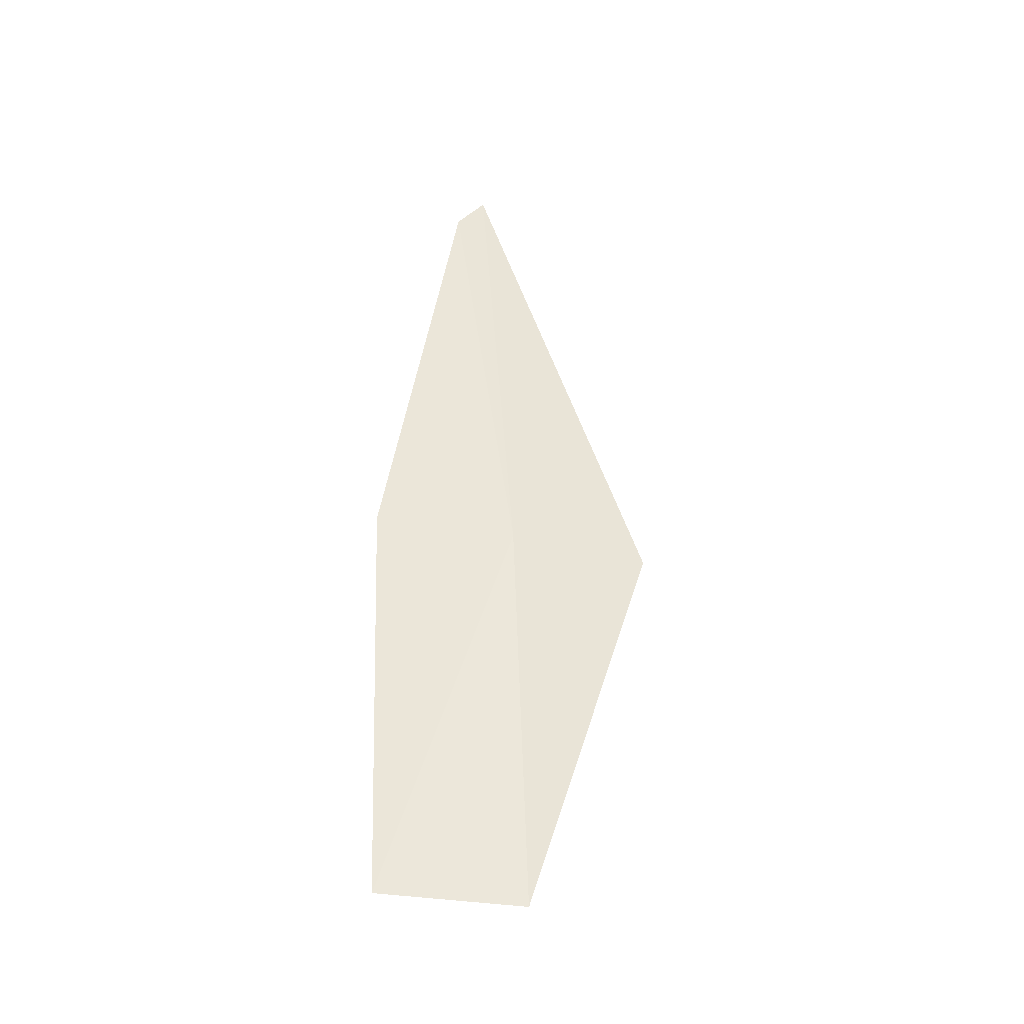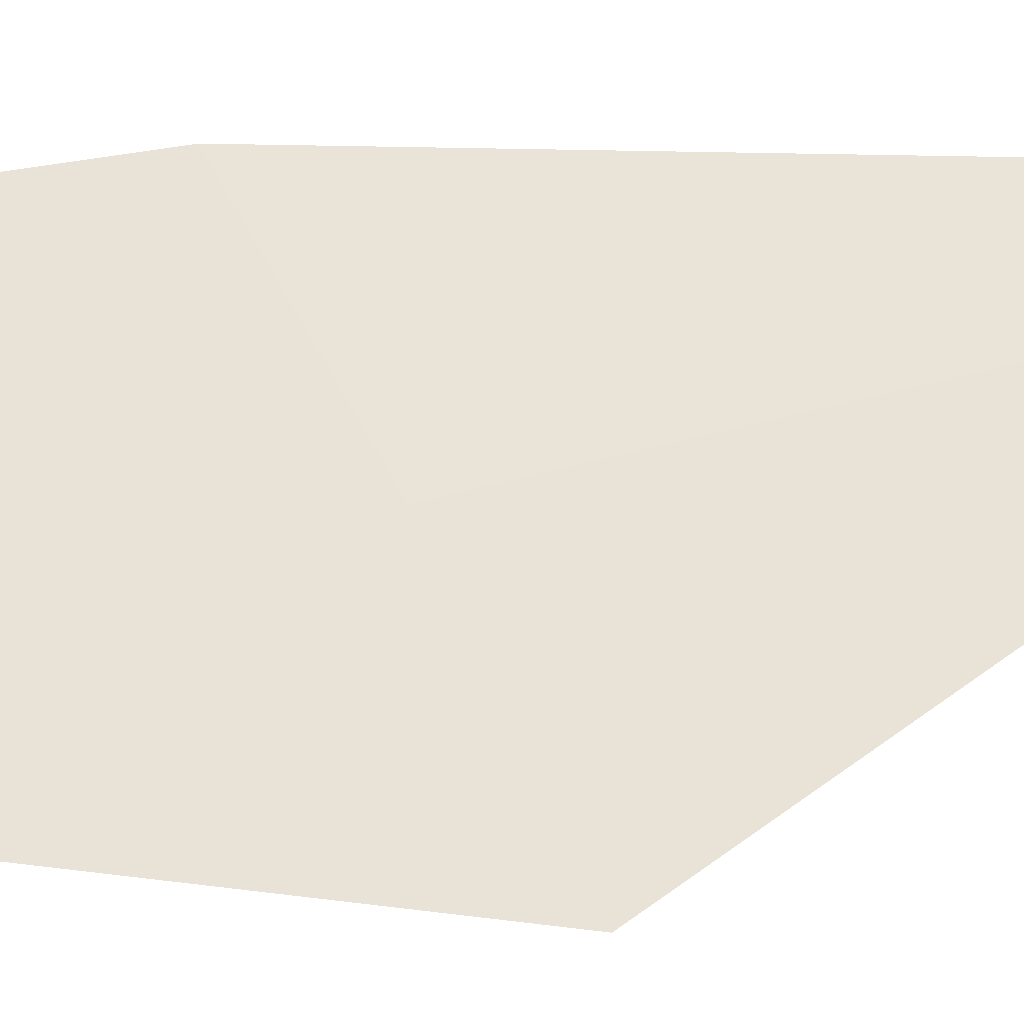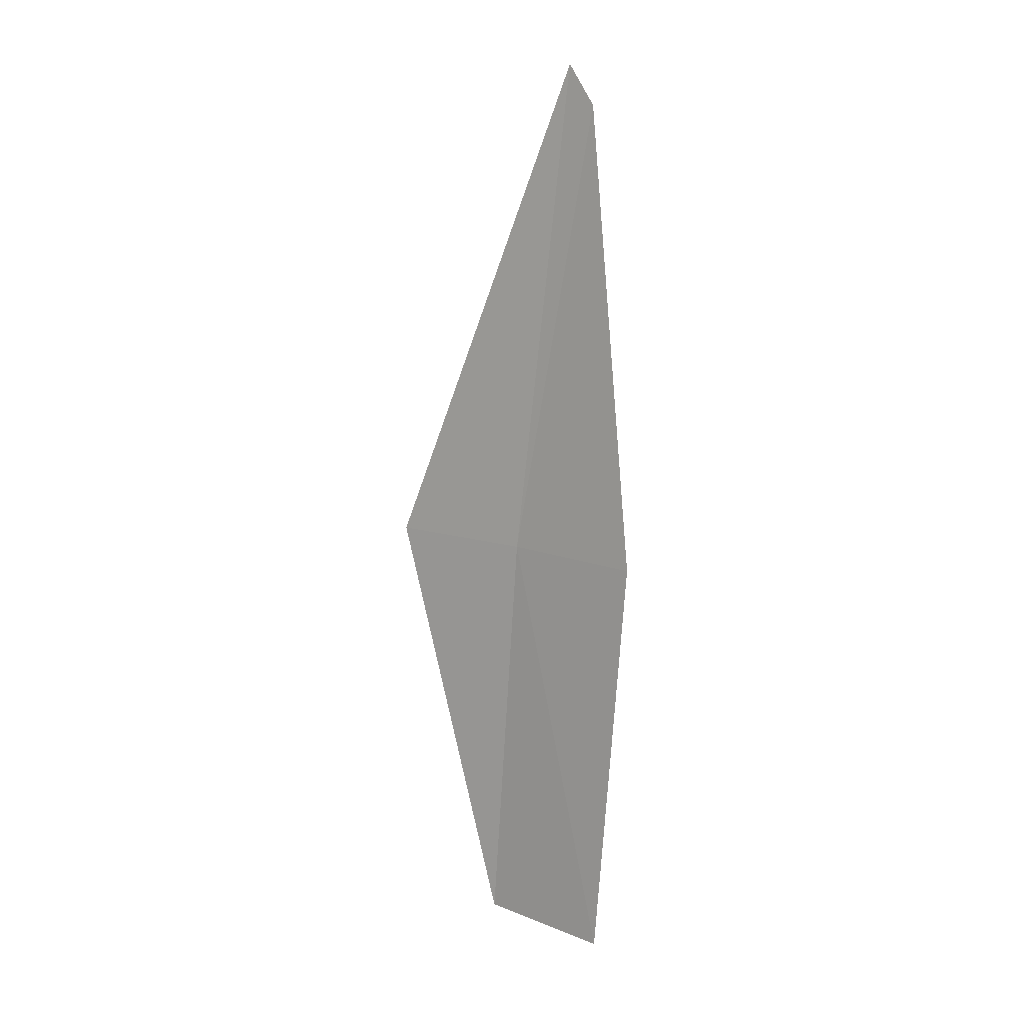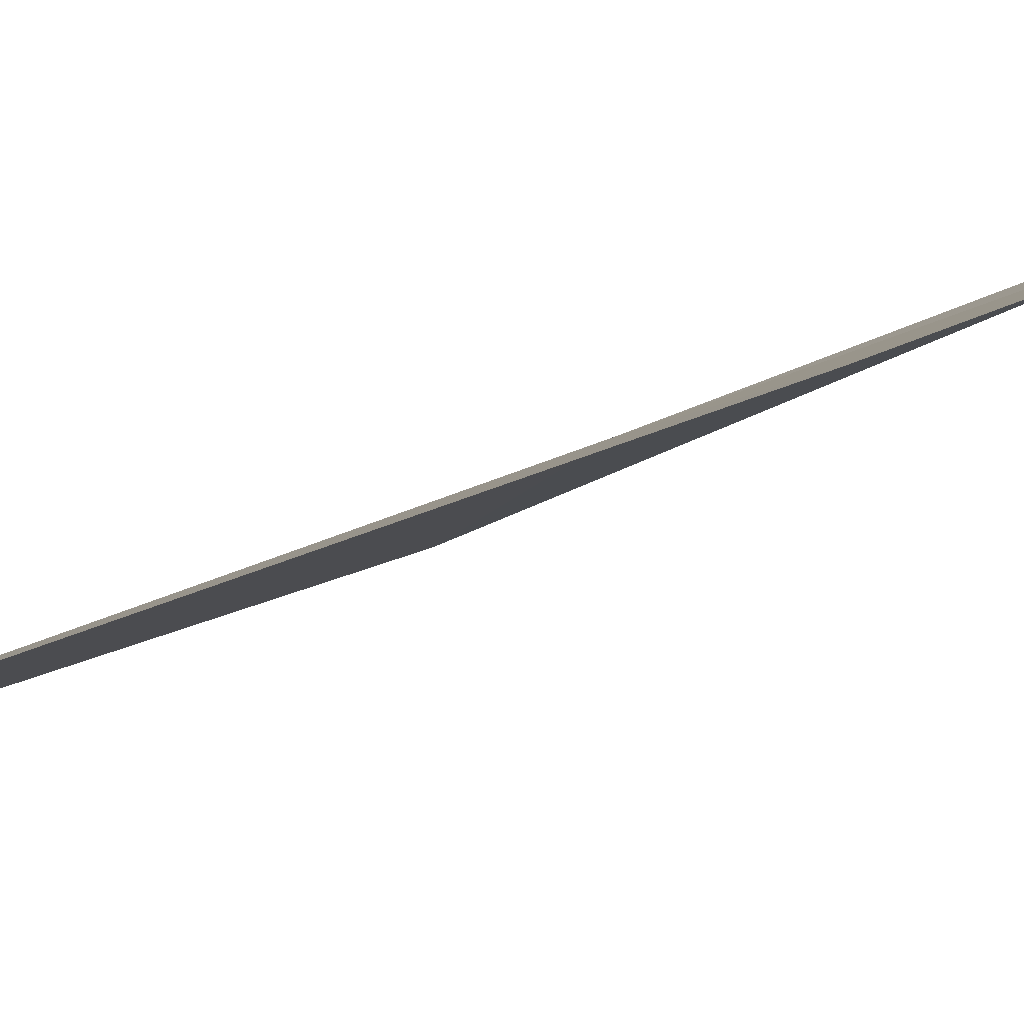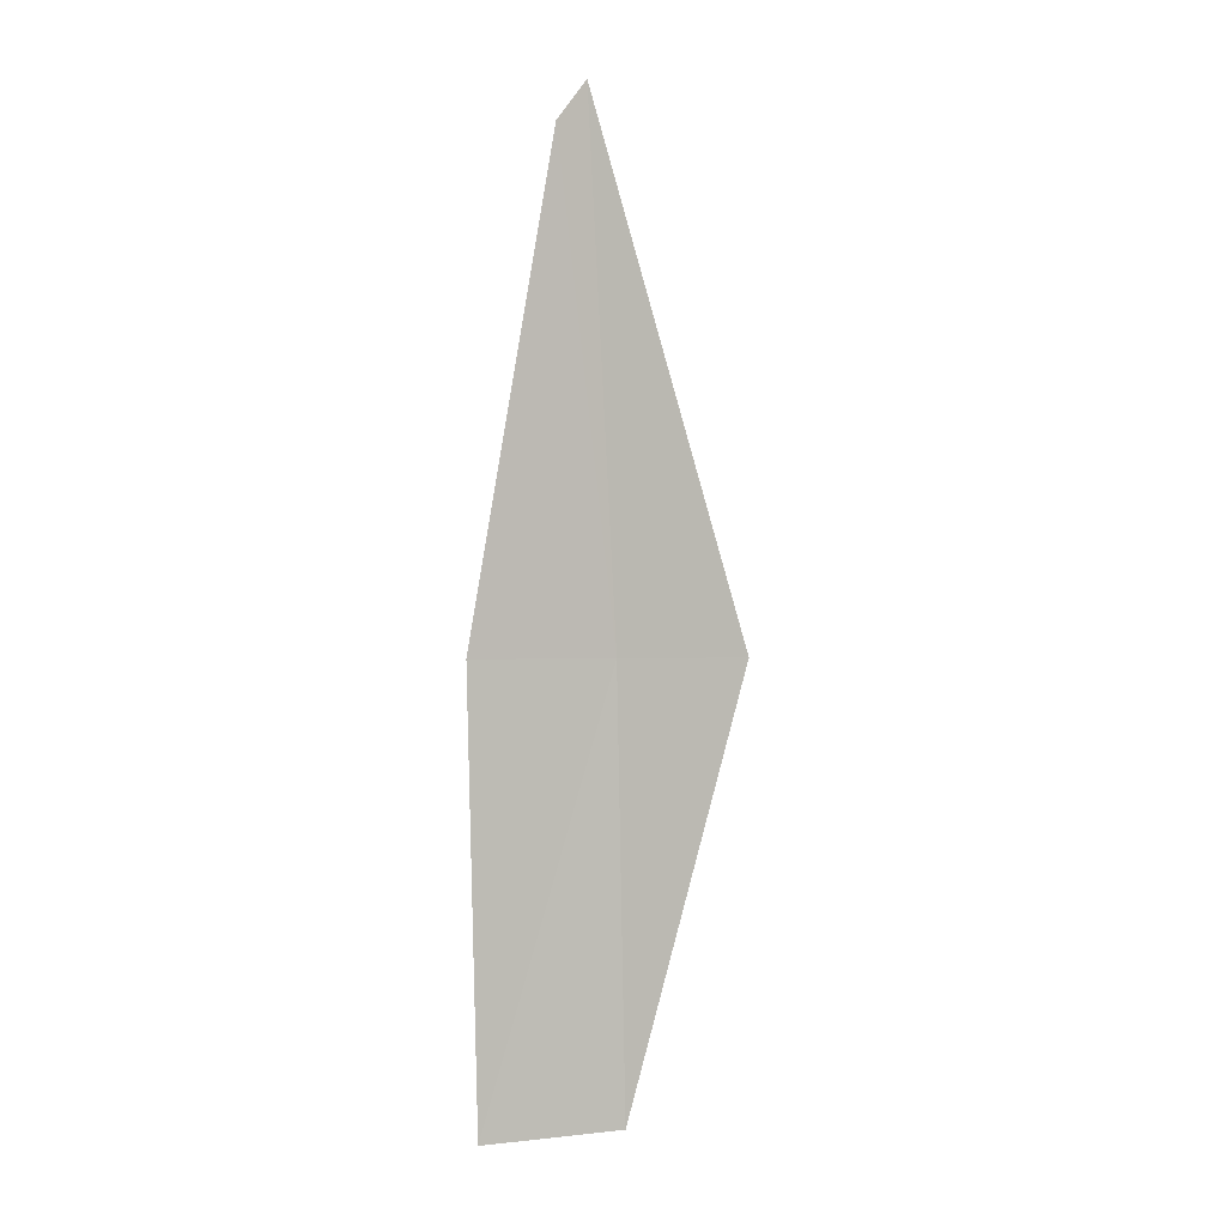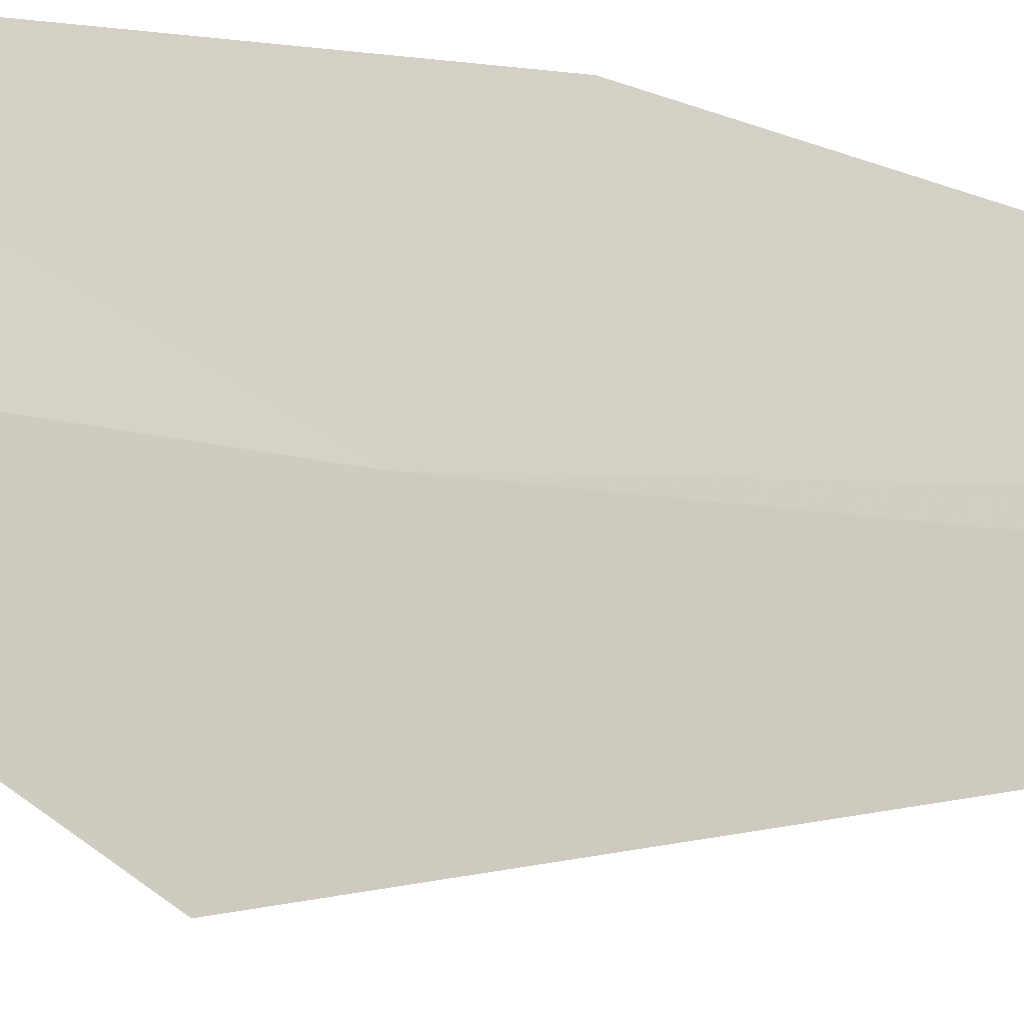
<metadata>
{"format":"obj","ext":"obj","renderer":"f3d","projection":"perspective","resolution":1024,"background":"white","views":[{"elev":-41.8,"azim":-149.6,"up":"+Z"},{"elev":8.1,"azim":-126.1,"up":"+Y"},{"elev":15.2,"azim":80.0,"up":"+Z"},{"elev":39.3,"azim":55.5,"up":"+Y"},{"elev":-0.6,"azim":-164.6,"up":"+Z"},{"elev":18.9,"azim":-55.2,"up":"+Y"}]}
</metadata>
<code>
v 16.61 40.22 51.28
v 16.6 39.96 46.99
v 17.69 40.89 46.99
v 16.74 40.74 56.41
v 16.97 40.93 56.01
v 15.62 39.12 51.28
v 17.7 41.19 51.28
f 1 4 5
f 1 2 6
f 1 7 3
f 1 3 2
f 1 6 4
f 1 5 7

</code>
